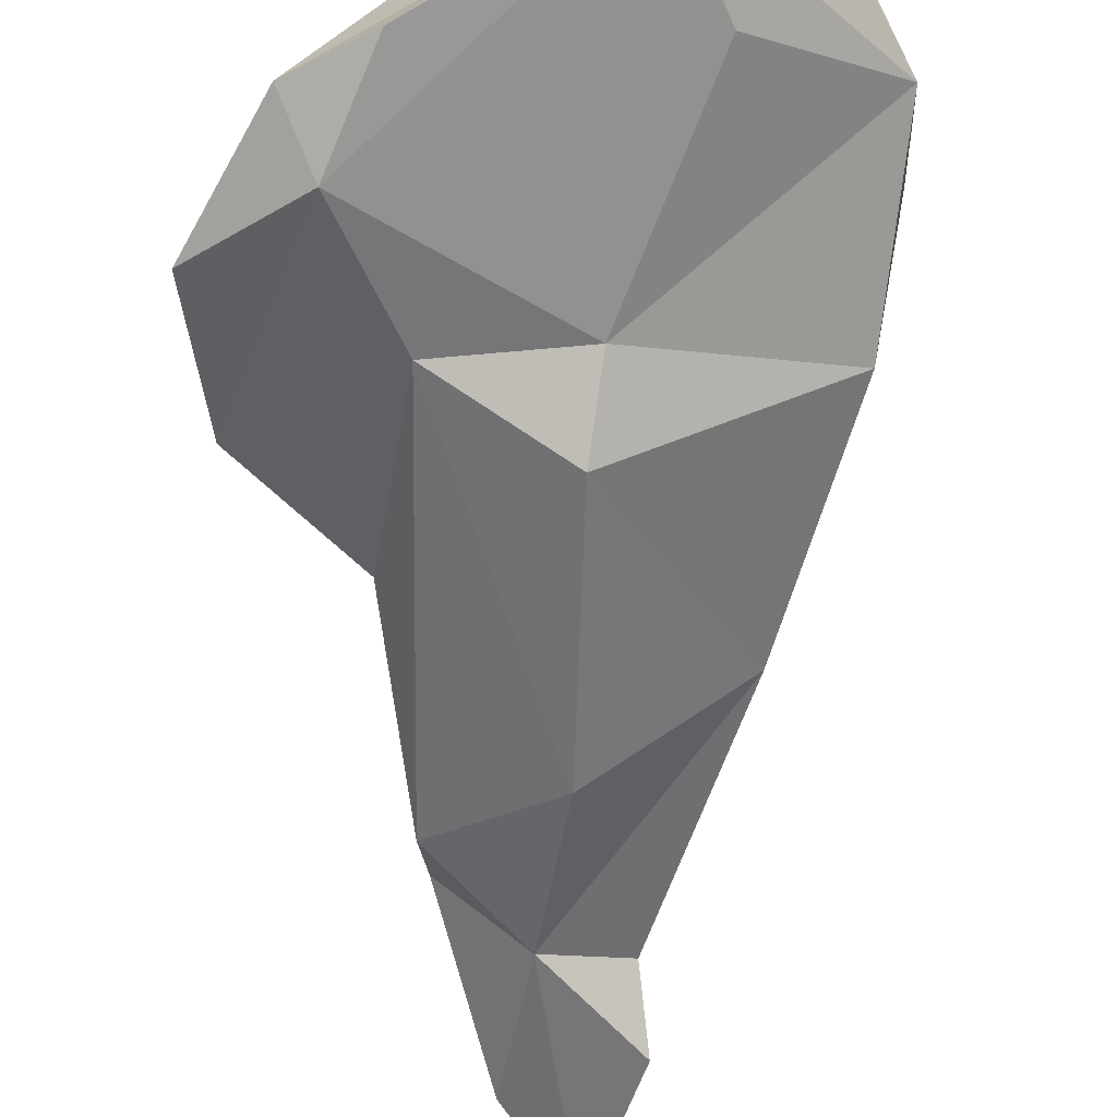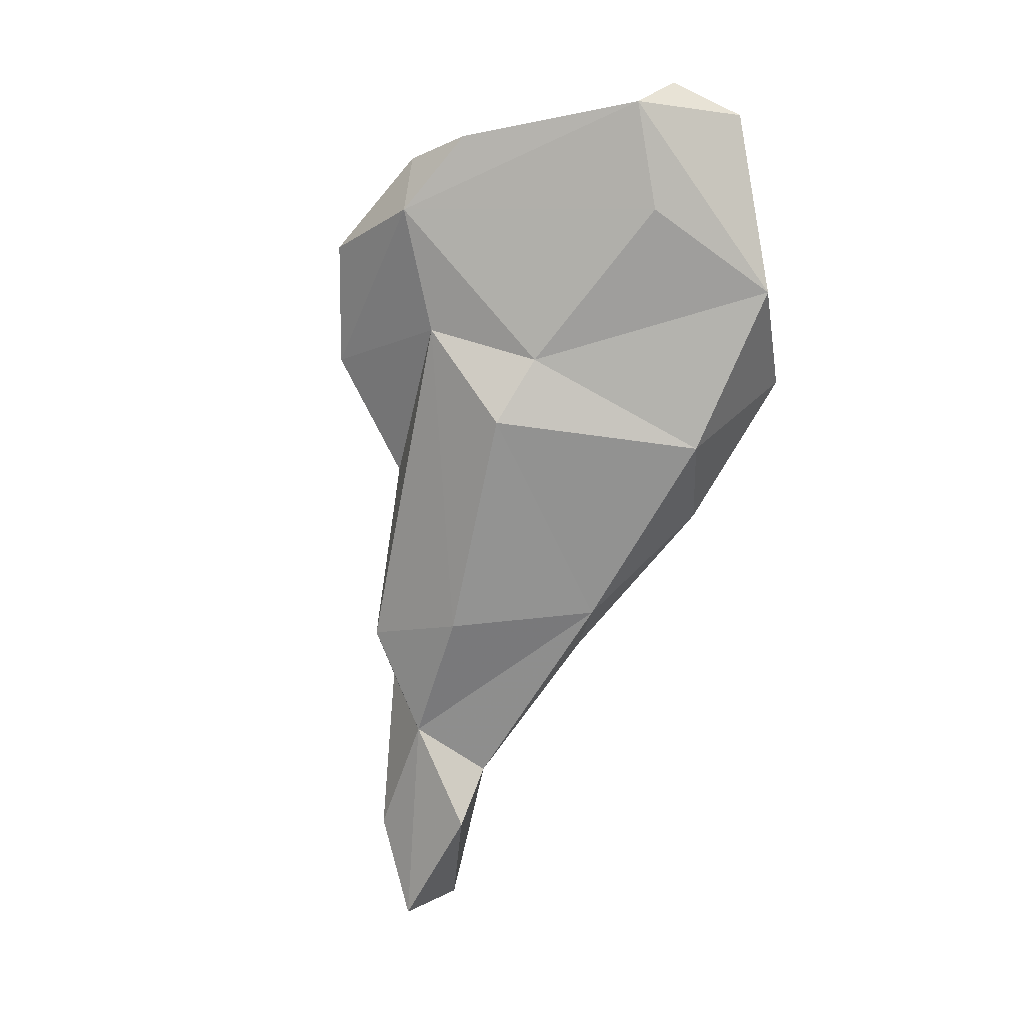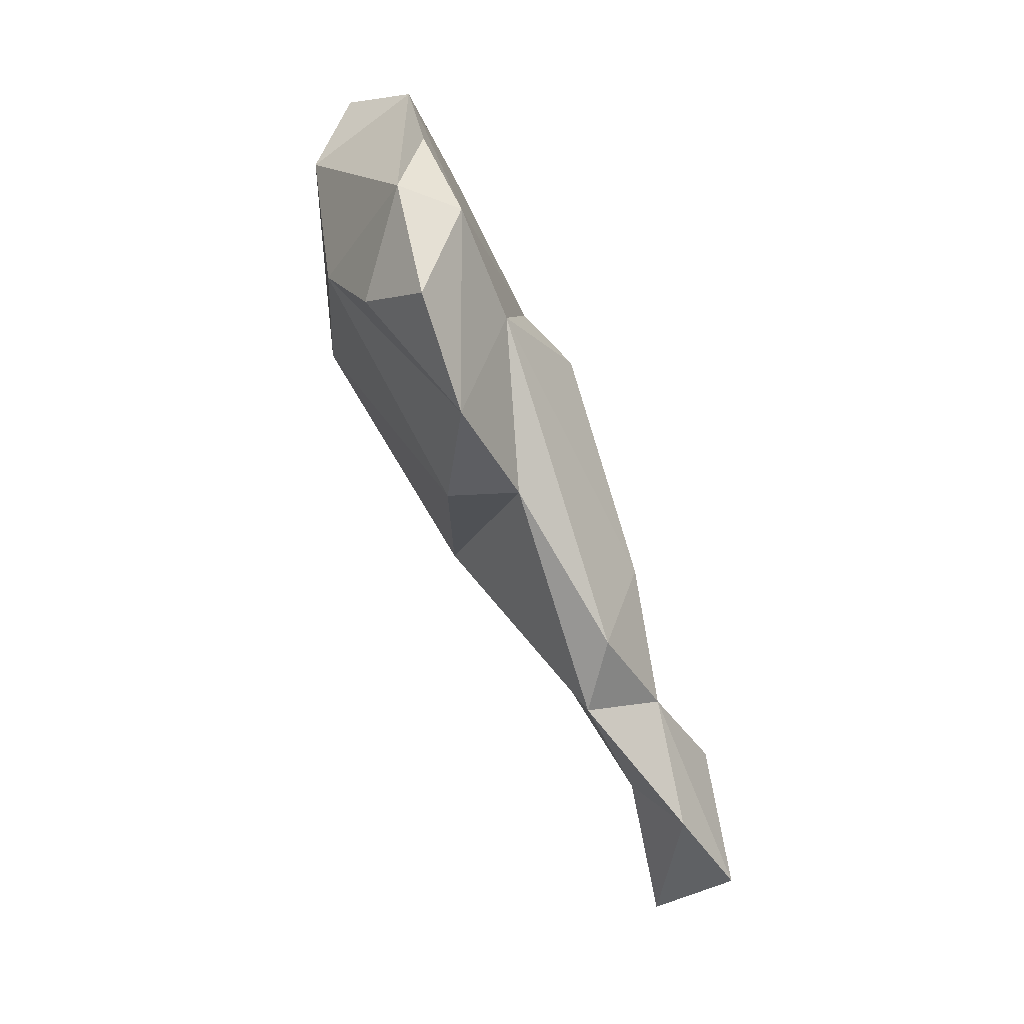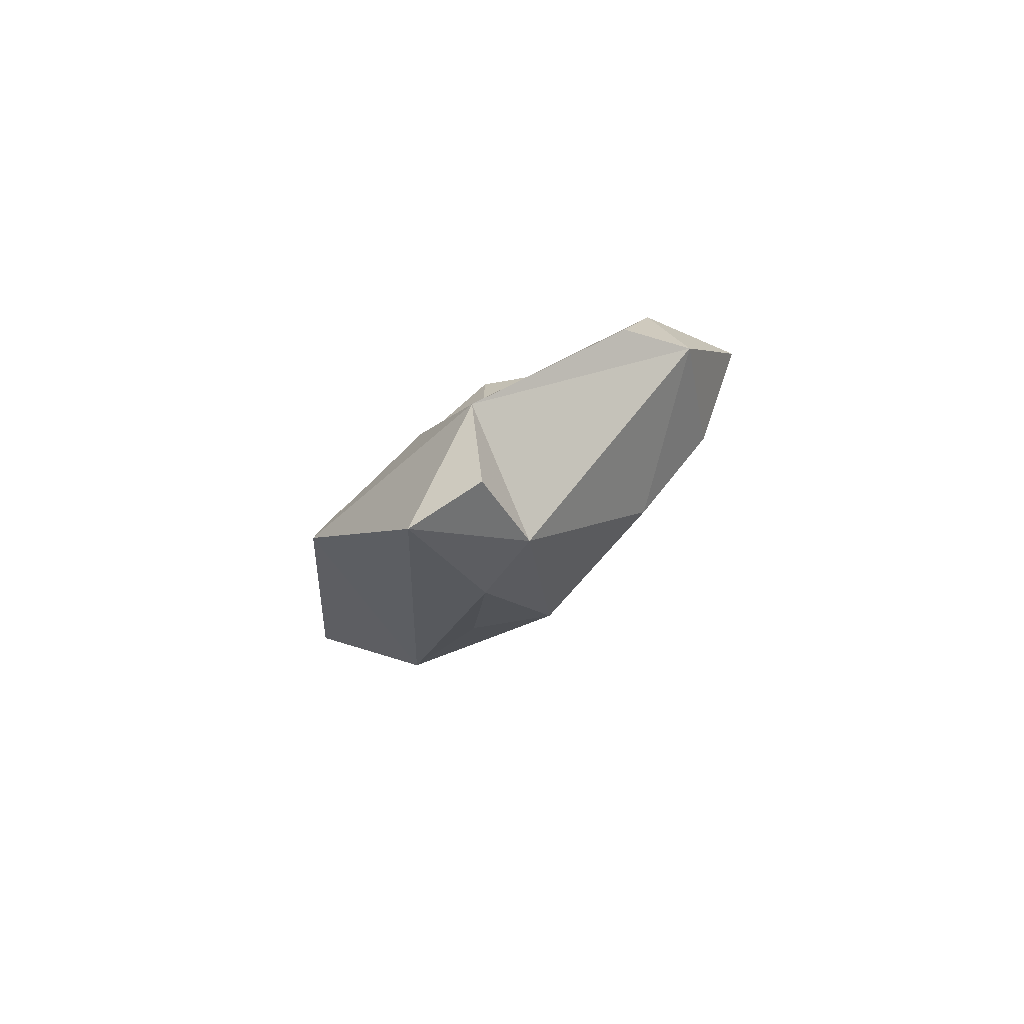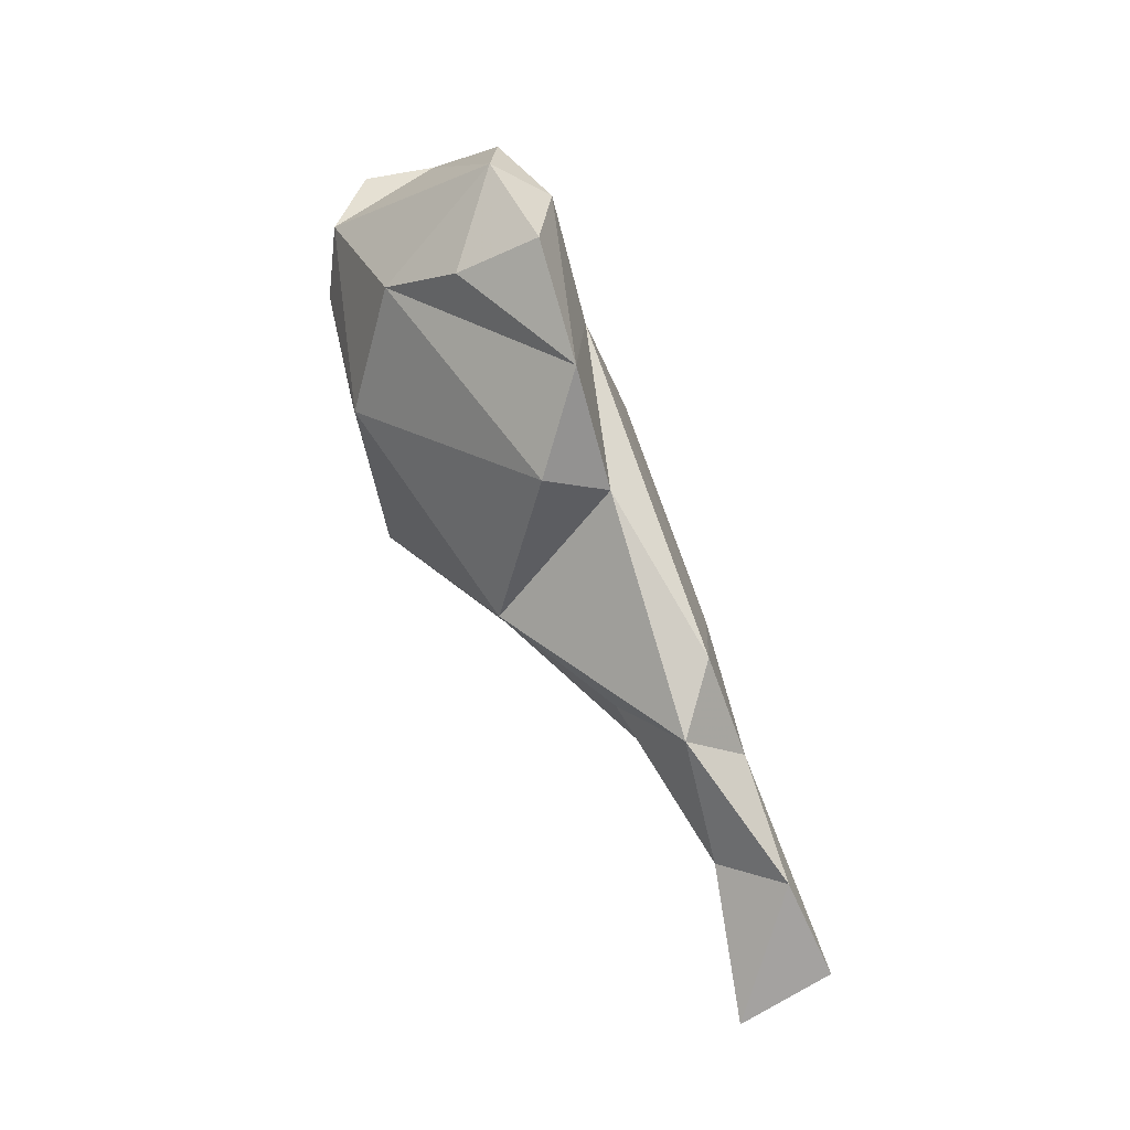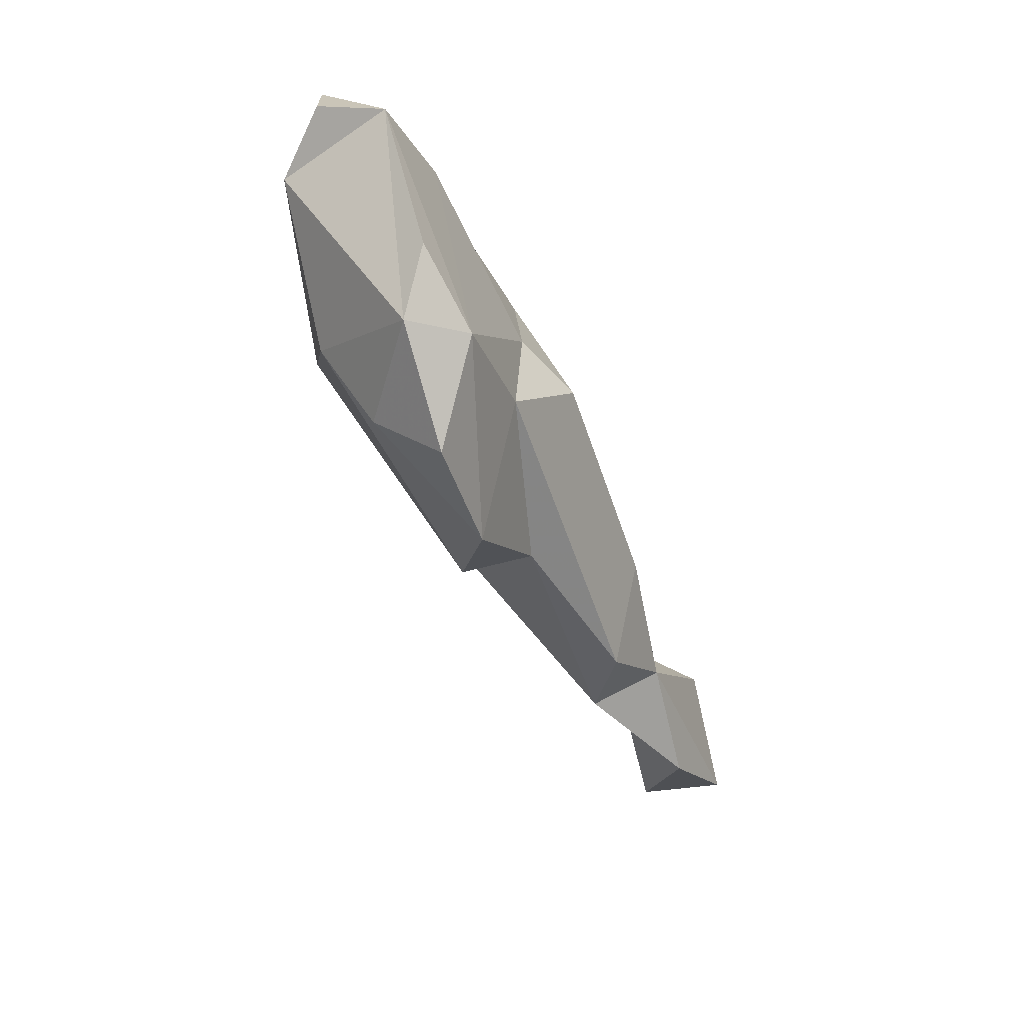
<metadata>
{"format":"obj","ext":"obj","renderer":"f3d","projection":"perspective","resolution":1024,"background":"white","views":[{"elev":-36.7,"azim":-179.6,"up":"+Z"},{"elev":38.5,"azim":-149.6,"up":"+Y"},{"elev":12.8,"azim":110.6,"up":"+Y"},{"elev":59.8,"azim":-10.1,"up":"+Y"},{"elev":-11.6,"azim":93.4,"up":"+Y"},{"elev":42.1,"azim":104.5,"up":"+Y"}]}
</metadata>
<code>
v 249 299.9 78
v 248.8 293.1 79.95
v 250.7 286.8 74.22
v 253.3 289.1 80.34
v 250.1 292.6 72.67
v 253.4 283.4 67.53
v 254.6 279.8 68.31
v 253.3 307.2 82.45
v 257 309.1 77.71
v 257.5 273.4 62.46
v 256.1 295.8 82.07
v 254.8 304.4 75.82
v 257.1 271.8 59.38
v 259.2 262.7 61.57
v 258.7 305.2 82.87
v 256.5 301.9 83.42
v 256.8 308.6 81.47
v 259.5 265.2 57.04
v 260.6 283.2 73.58
v 261.7 278.4 67.57
v 258.7 297 70.05
v 260.1 294.3 81.33
v 260.6 270.6 62.73
v 261 276 61.16
v 266.9 303.5 70.48
v 259.2 294.5 67.05
v 259.7 283 63.01
v 265.1 299.4 79.08
v 262.4 269.5 59.16
v 265 307 73.41
v 264.4 297.6 68.94
v 264.8 280.3 62.92
v 268.1 288.5 70.87
v 266 288.5 67.64
v 264.6 276.2 64.1
v 270.6 293.5 69.07
v 269.1 298.7 75.04
v 268.3 304.7 73.5
v 271.5 299.6 70.8
g foo
f 17 8 15
f 16 15 8
f 28 38 15
f 16 22 15
f 22 28 15
f 11 22 16
f 17 15 9
f 15 38 9
f 4 11 16
f 8 4 16
f 17 9 8
f 1 4 8
f 1 8 9
f 28 37 38
f 4 22 11
f 30 9 38
f 2 4 1
f 9 12 1
f 39 37 36
f 28 36 37
f 37 39 38
f 33 28 22
f 38 39 25
f 19 22 4
f 25 30 38
f 2 3 4
f 30 25 9
f 25 12 9
f 5 3 2
f 2 1 5
f 33 36 28
f 22 19 33
f 25 39 36
f 19 4 7
f 31 25 36
f 3 7 4
f 21 25 31
f 21 12 25
f 21 1 12
f 1 21 5
f 34 36 33
f 19 34 33
f 31 36 34
f 7 10 19
f 21 31 26
f 26 5 21
f 19 35 34
f 32 31 34
f 10 20 19
f 27 26 31
f 27 6 26
f 3 6 7
f 5 26 6
f 6 3 5
f 32 34 35
f 19 20 35
f 27 31 32
f 7 6 10
f 20 23 35
f 24 32 35
f 10 23 20
f 27 32 24
f 6 27 24
f 10 6 24
f 29 23 14
f 29 35 23
f 10 14 23
f 29 24 35
f 13 14 10
f 24 13 10
f 18 29 14
f 24 29 18
f 14 13 18
f 13 24 18
g

</code>
